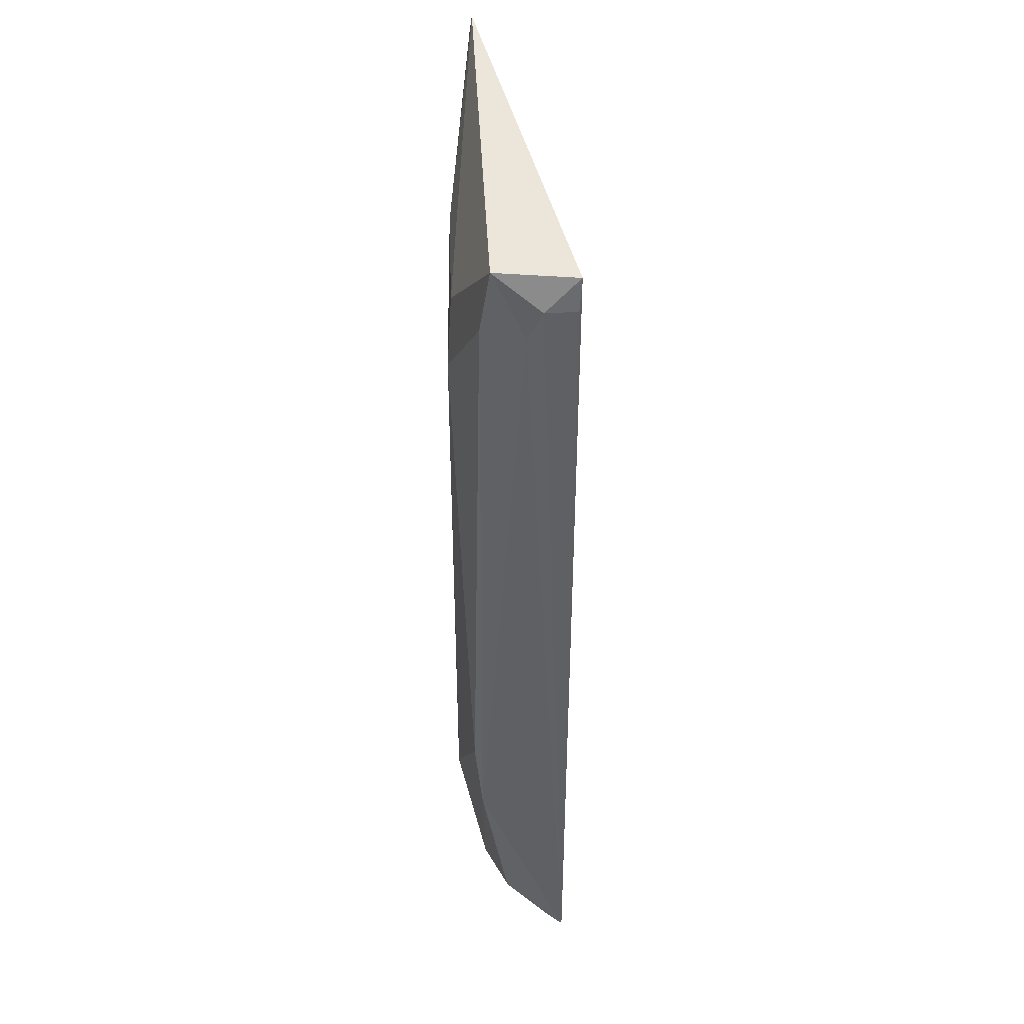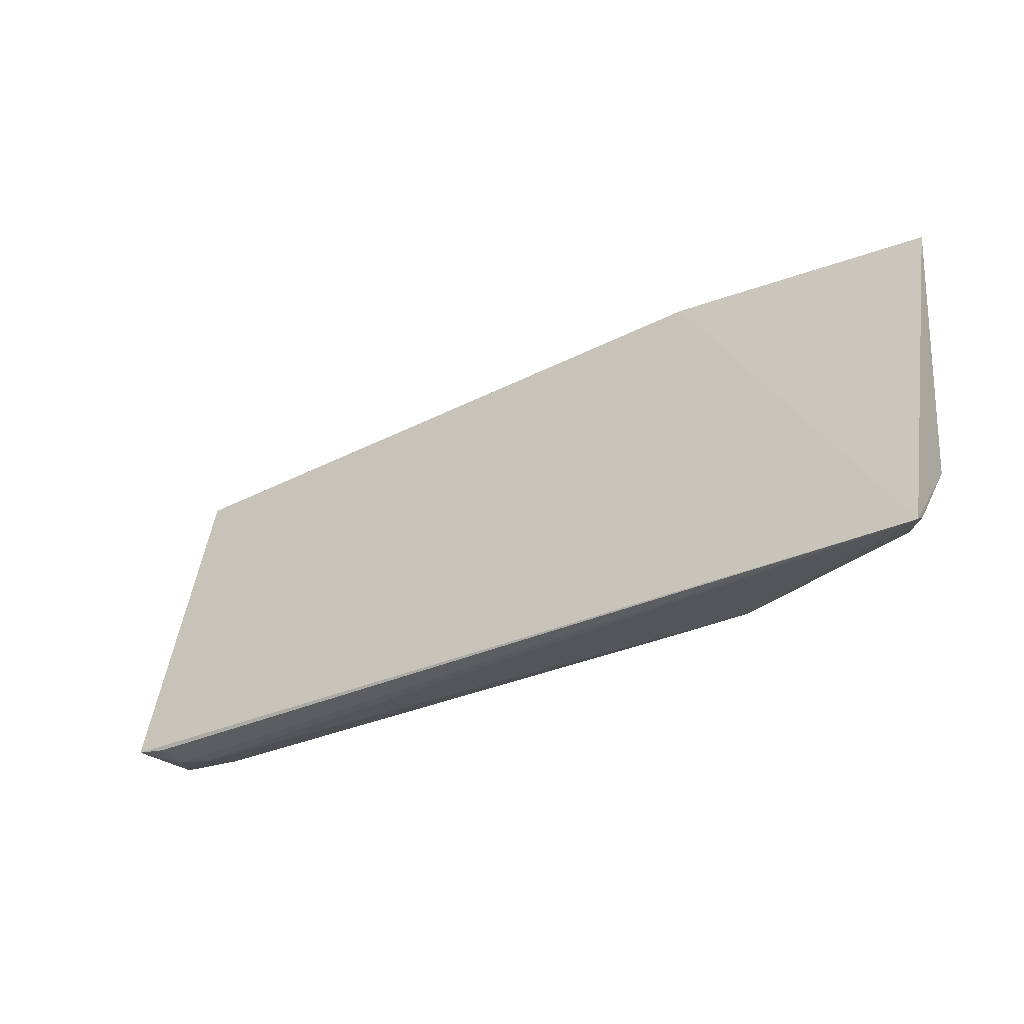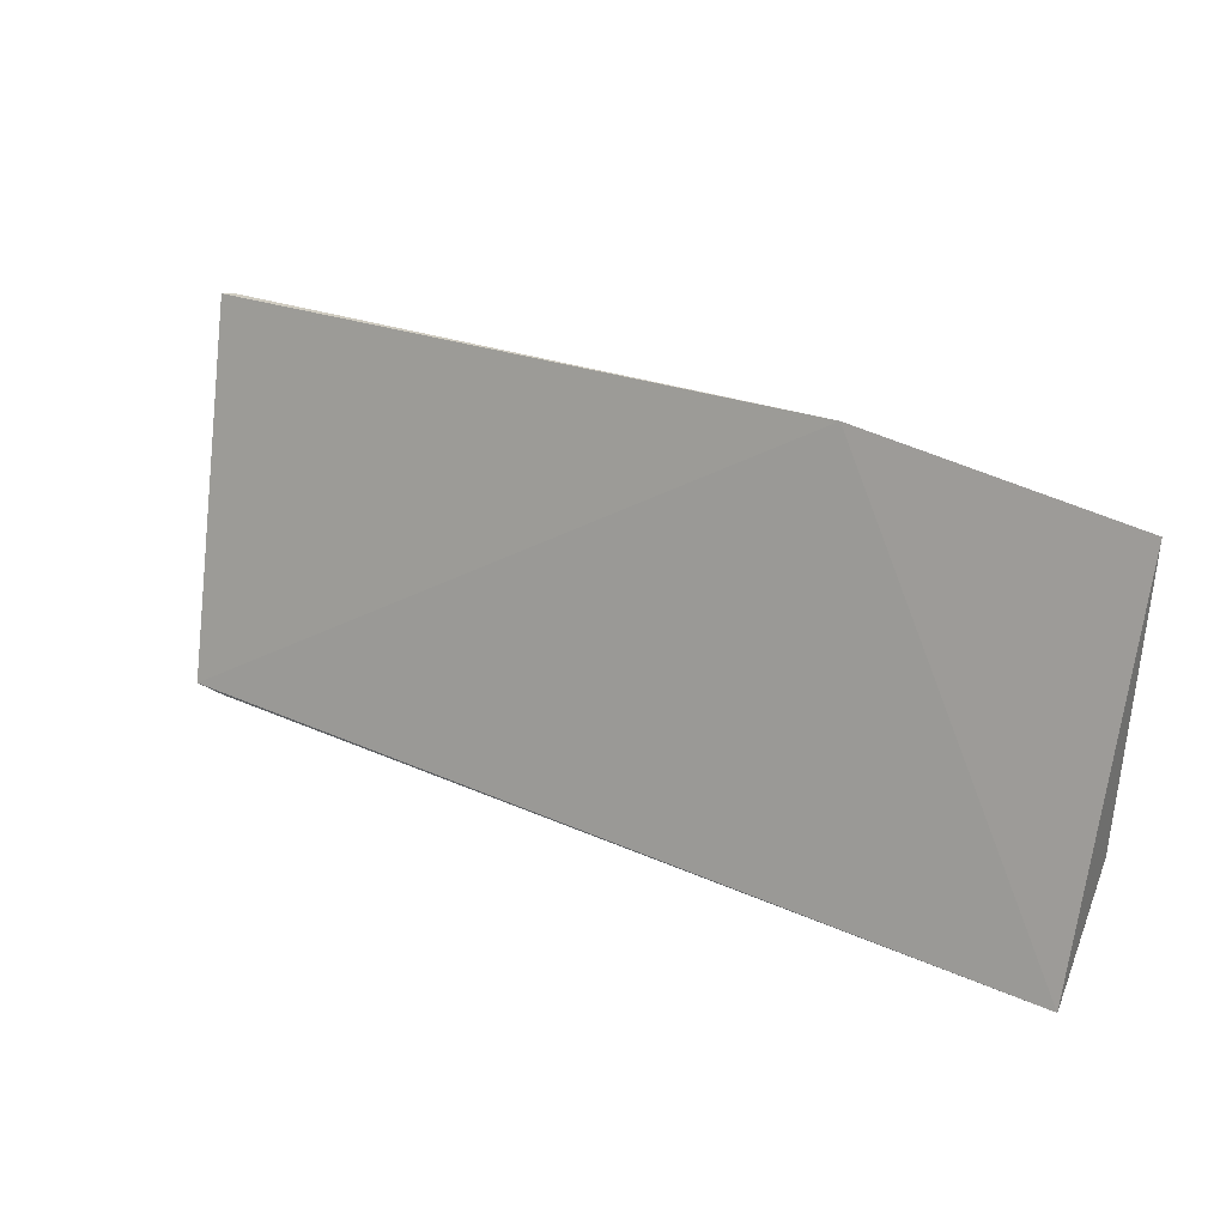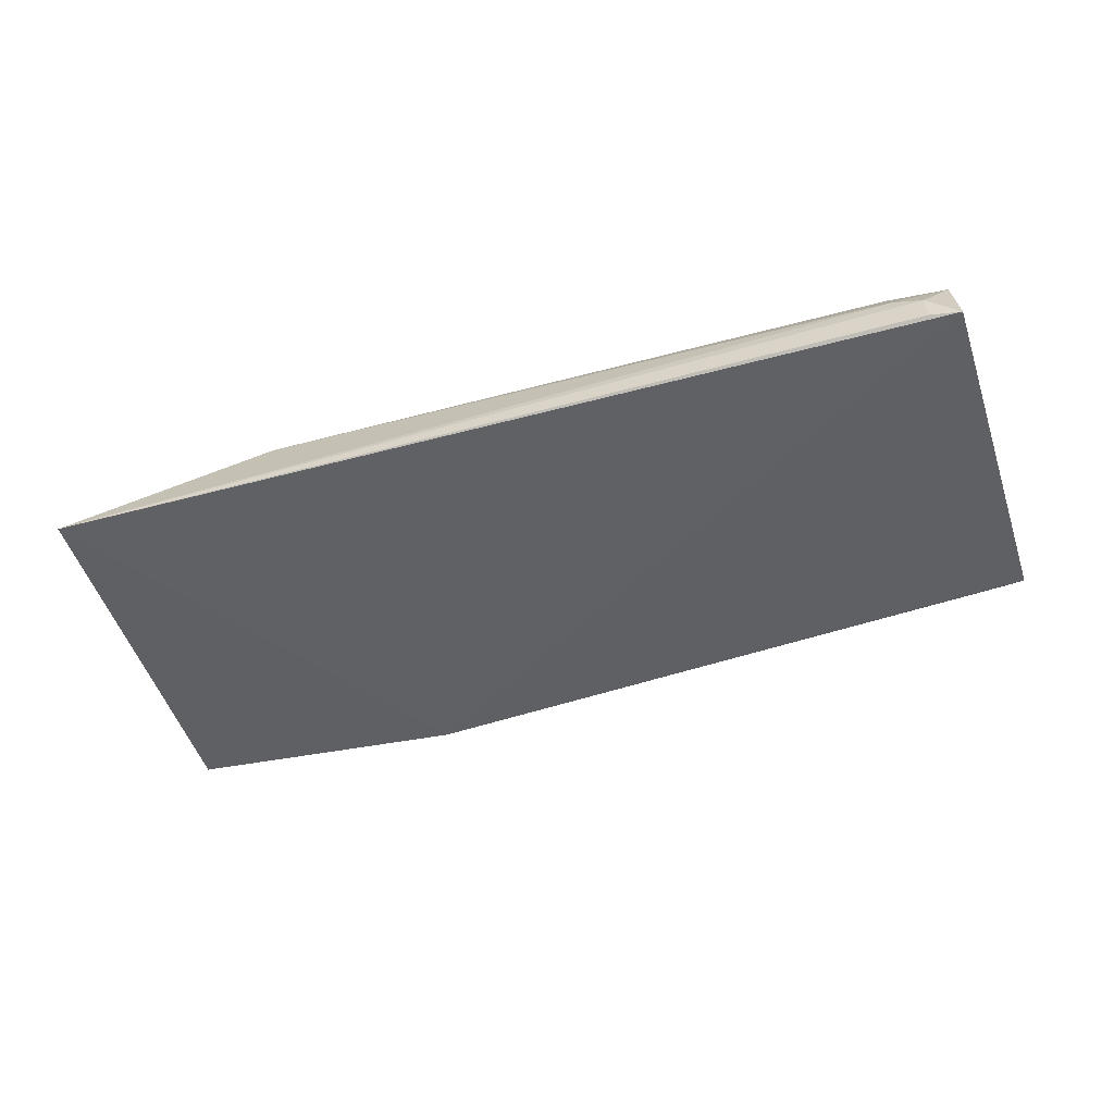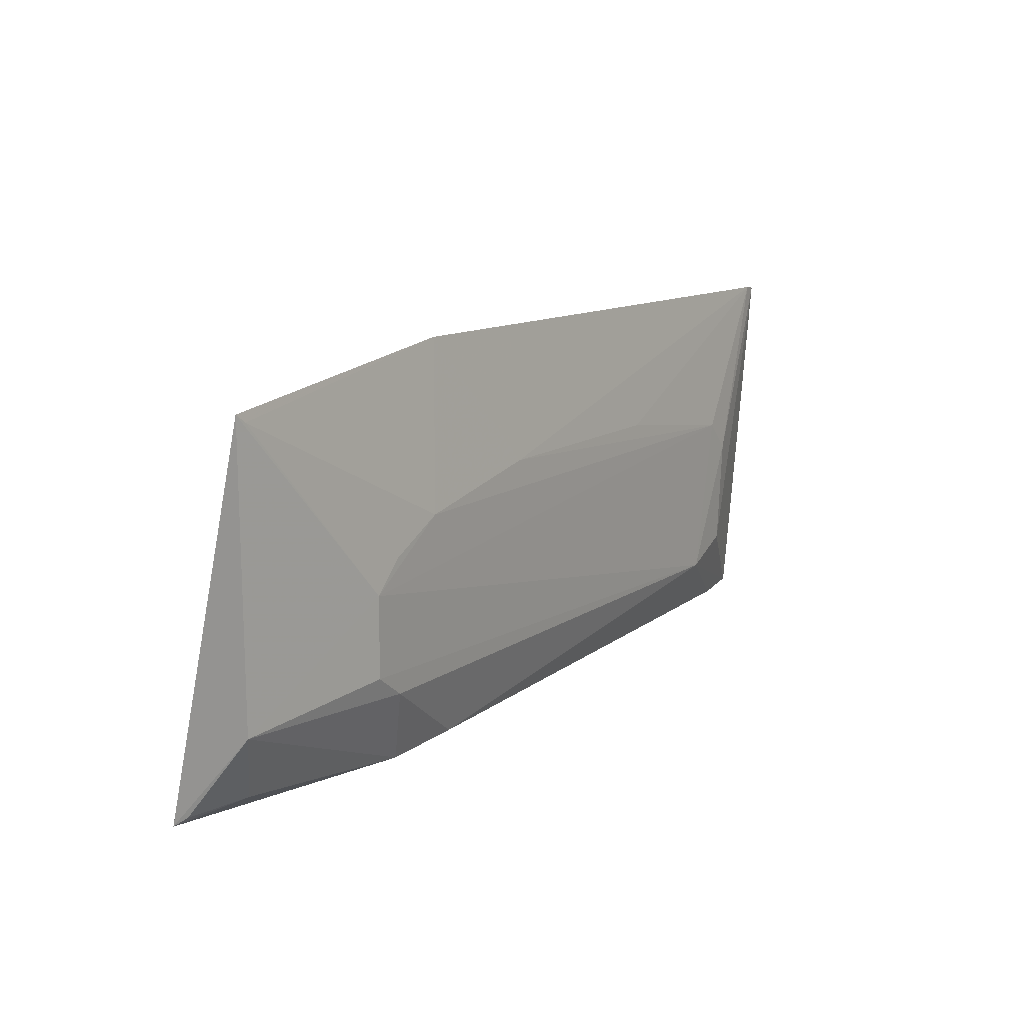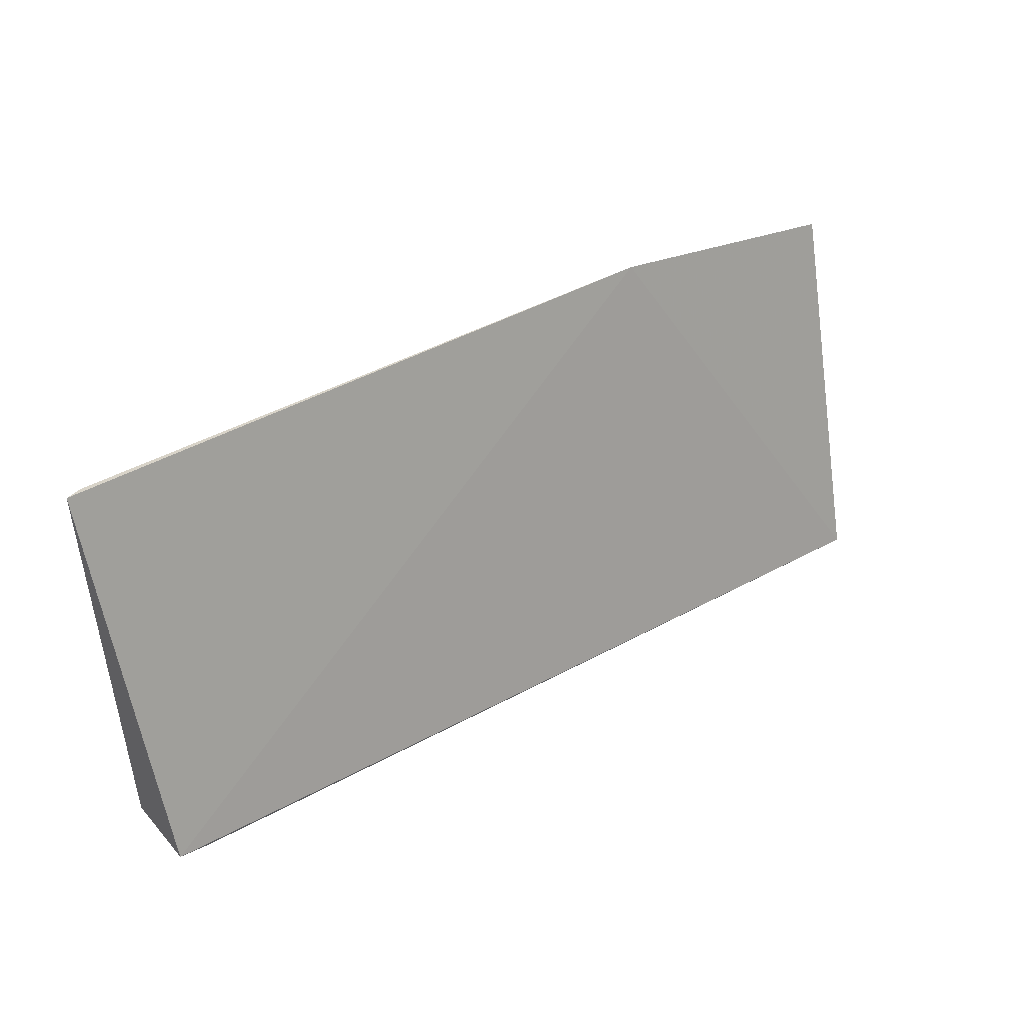
<metadata>
{"format":"obj","ext":"obj","renderer":"f3d","projection":"perspective","resolution":1024,"background":"white","views":[{"elev":-44.3,"azim":-90.5,"up":"+Z"},{"elev":-33.1,"azim":34.2,"up":"+Z"},{"elev":26.4,"azim":32.6,"up":"+Z"},{"elev":-60.0,"azim":-163.3,"up":"+Y"},{"elev":12.7,"azim":123.1,"up":"+Z"},{"elev":34.6,"azim":-39.1,"up":"+Z"}]}
</metadata>
<code>
v 0.04135 0.0462 0.05708
v 0.03991 0.0464 0.05596
v -0.09066 0.04705 0.06015
v -0.08414 0.03796 0.006617
v 0.04013 0.0326 0.003192
v -0.06746 0.04958 0.0165
v 0.002496 0.04659 0.06186
v 0.03959 0.04495 0.01697
v -0.08851 0.03359 0.007741
v -0.08826 0.04422 0.008871
v -0.01399 0.04939 0.04299
v 0.0191 0.04954 0.03089
v -0.08409 0.03384 0.007038
v -0.07561 0.04914 0.01973
v 0.01033 0.04524 0.005785
v -0.07198 0.04966 0.03932
v -0.08851 0.04733 0.06046
v 0.006657 0.04953 0.03912
v -0.08017 0.03991 0.006606
v 0.03557 0.04132 0.007521
v -0.07978 0.04549 0.008644
v 0.01421 0.04902 0.0165
v -0.07605 0.04963 0.03518
v -0.04715 0.0494 0.04299
v 0.01504 0.04951 0.03494
v 0.03989 0.0349 0.00477
v -0.0005249 0.04639 0.006734
v 0.0187 0.04917 0.01971
f 7 1 2
f 7 5 1
f 8 1 5
f 9 7 3
f 9 5 7
f 10 9 3
f 10 4 9
f 12 2 1
f 12 1 8
f 13 9 4
f 13 4 5
f 13 5 9
f 14 10 3
f 14 6 10
f 16 12 6
f 17 3 7
f 17 7 11
f 18 11 7
f 18 7 2
f 18 16 11
f 18 12 16
f 19 15 5
f 19 5 4
f 19 4 10
f 20 15 8
f 20 5 15
f 21 10 6
f 21 19 10
f 21 15 19
f 22 8 15
f 23 14 3
f 23 17 16
f 23 3 17
f 23 16 6
f 23 6 14
f 24 17 11
f 24 11 16
f 24 16 17
f 25 18 2
f 25 2 12
f 25 12 18
f 26 20 8
f 26 8 5
f 26 5 20
f 27 21 6
f 27 15 21
f 27 22 15
f 27 6 22
f 28 12 8
f 28 8 22
f 28 22 6
f 28 6 12

</code>
